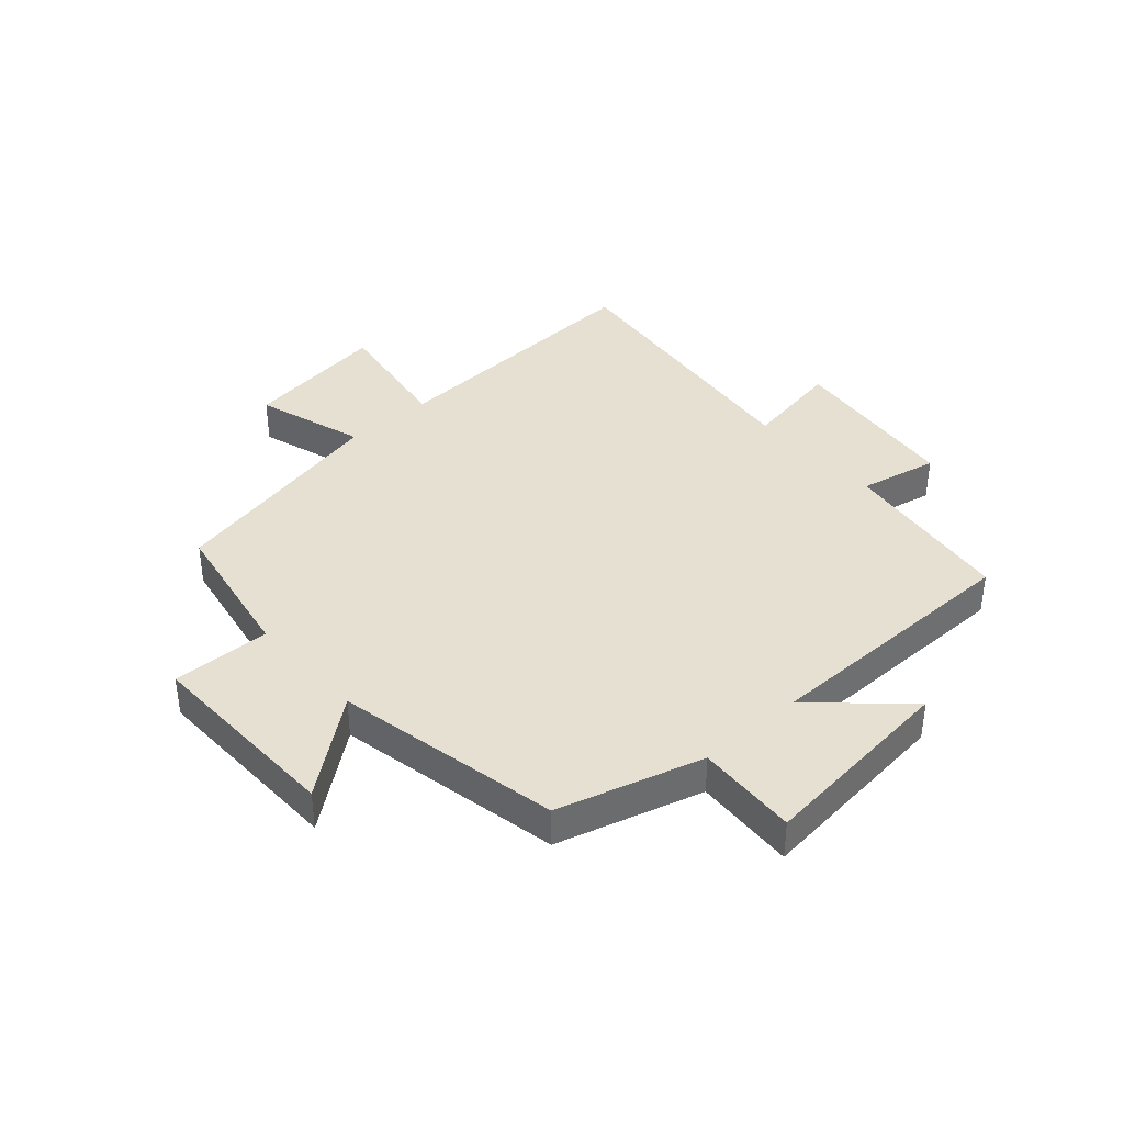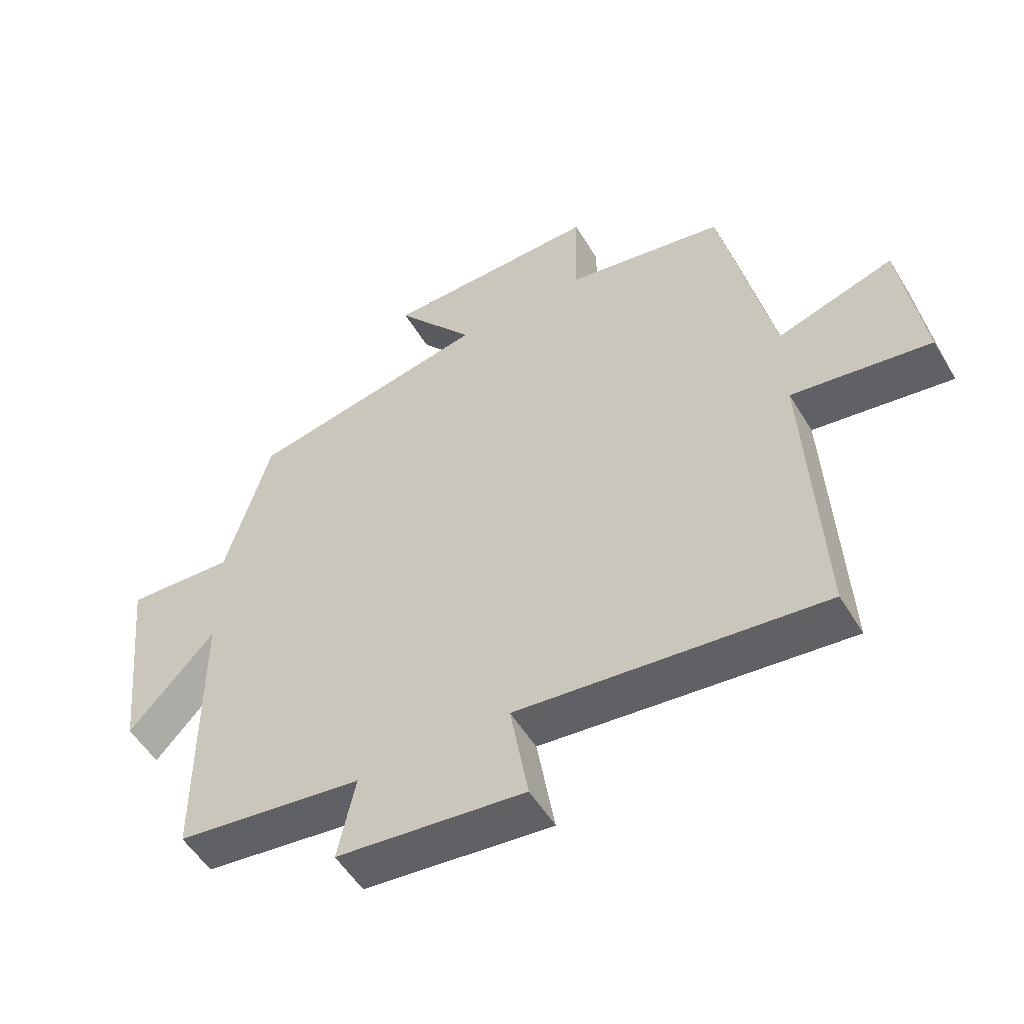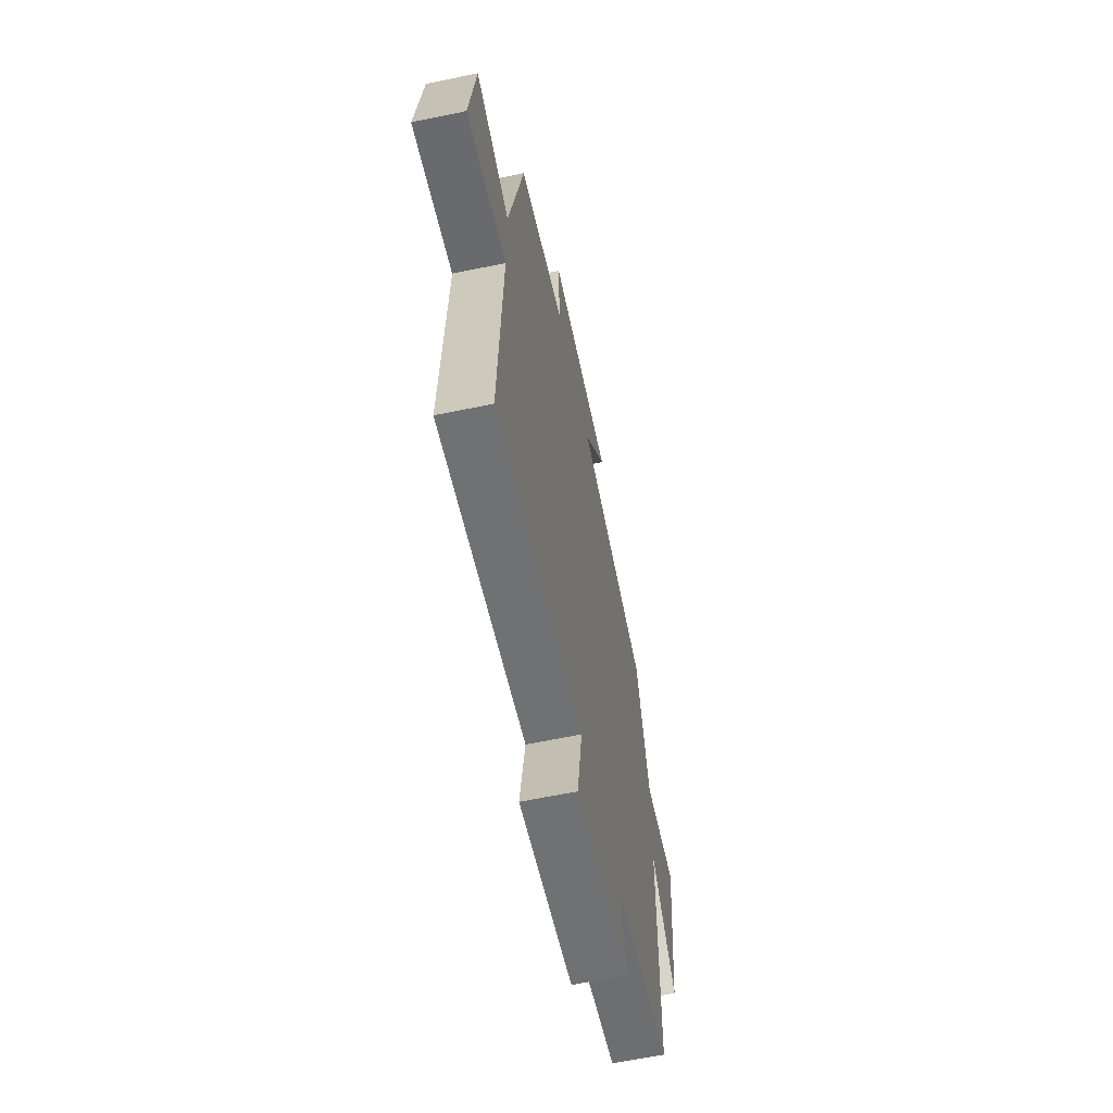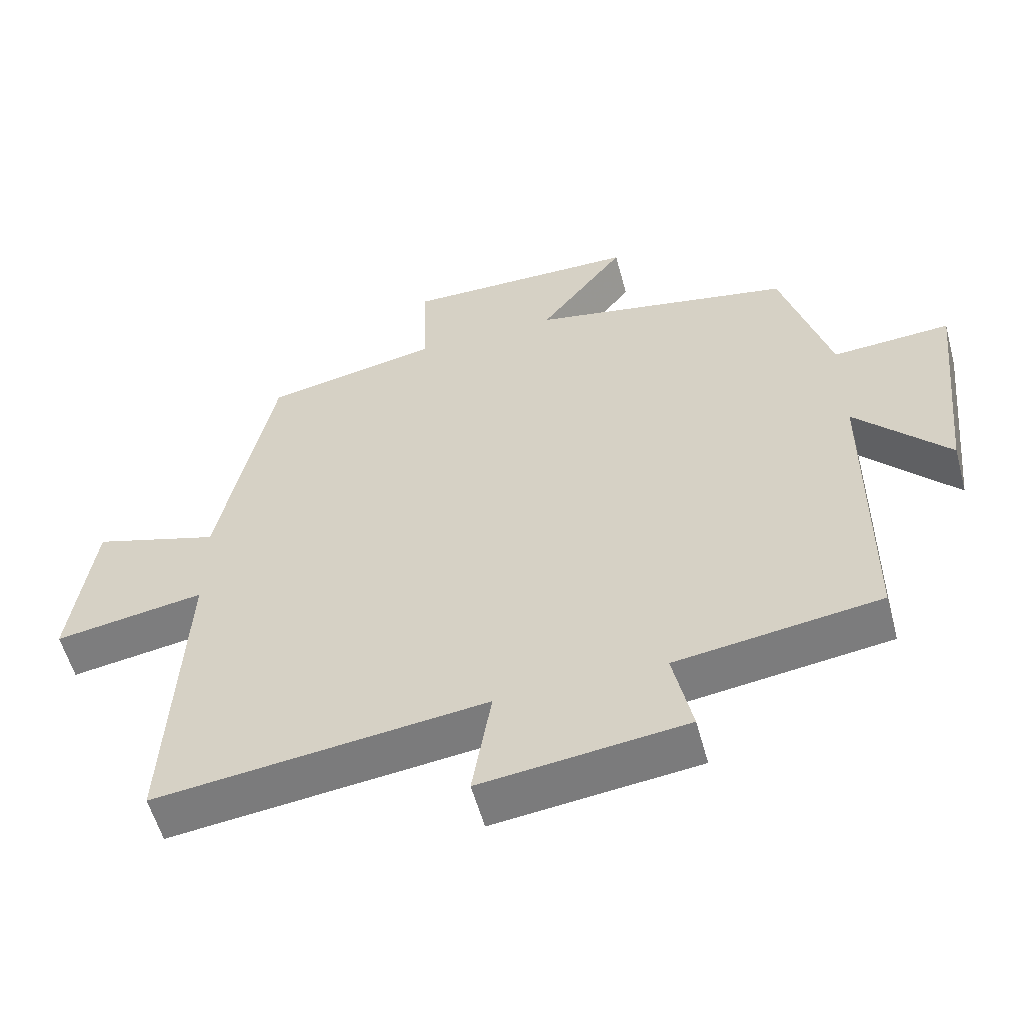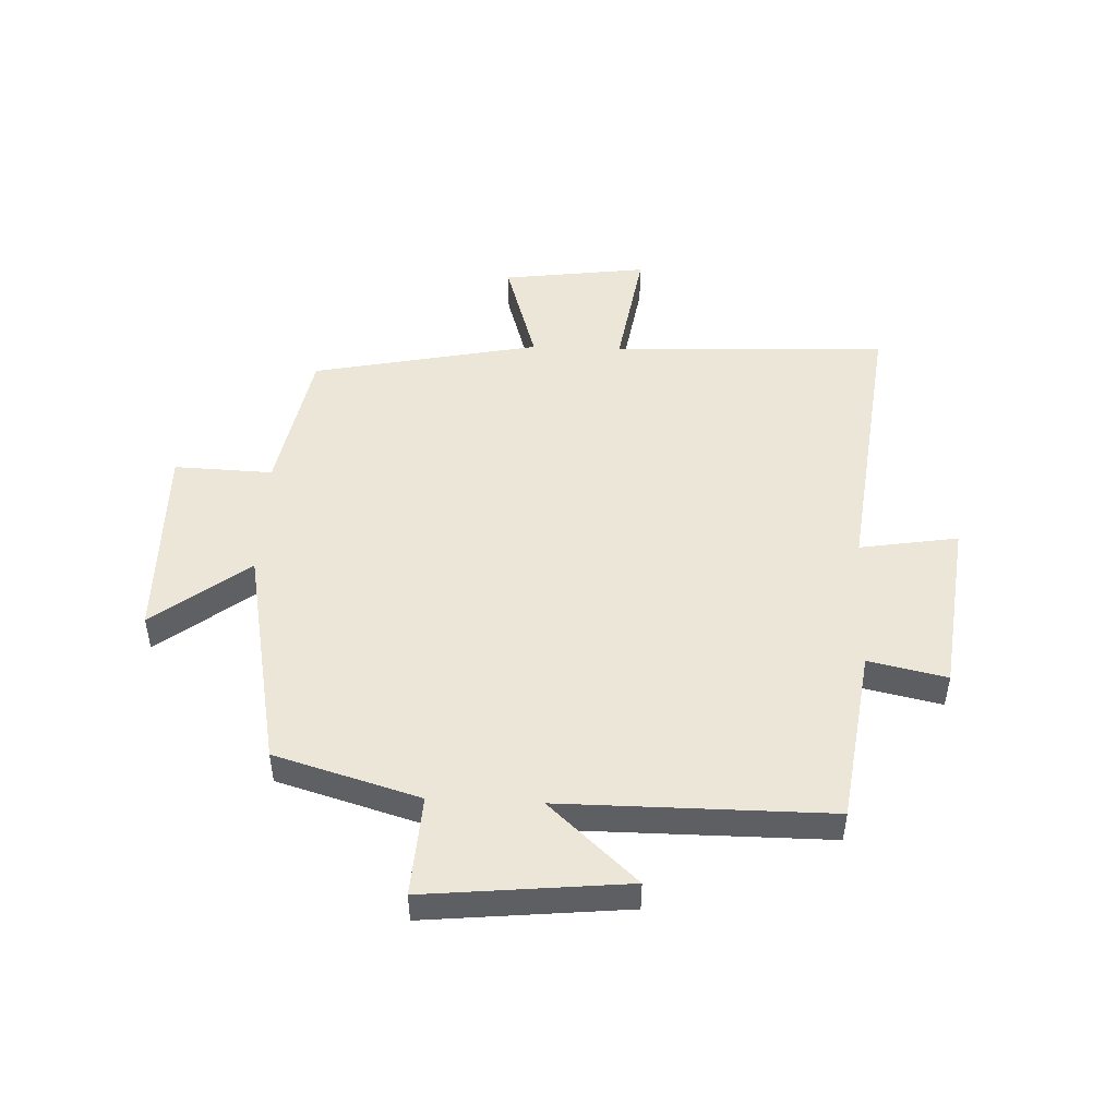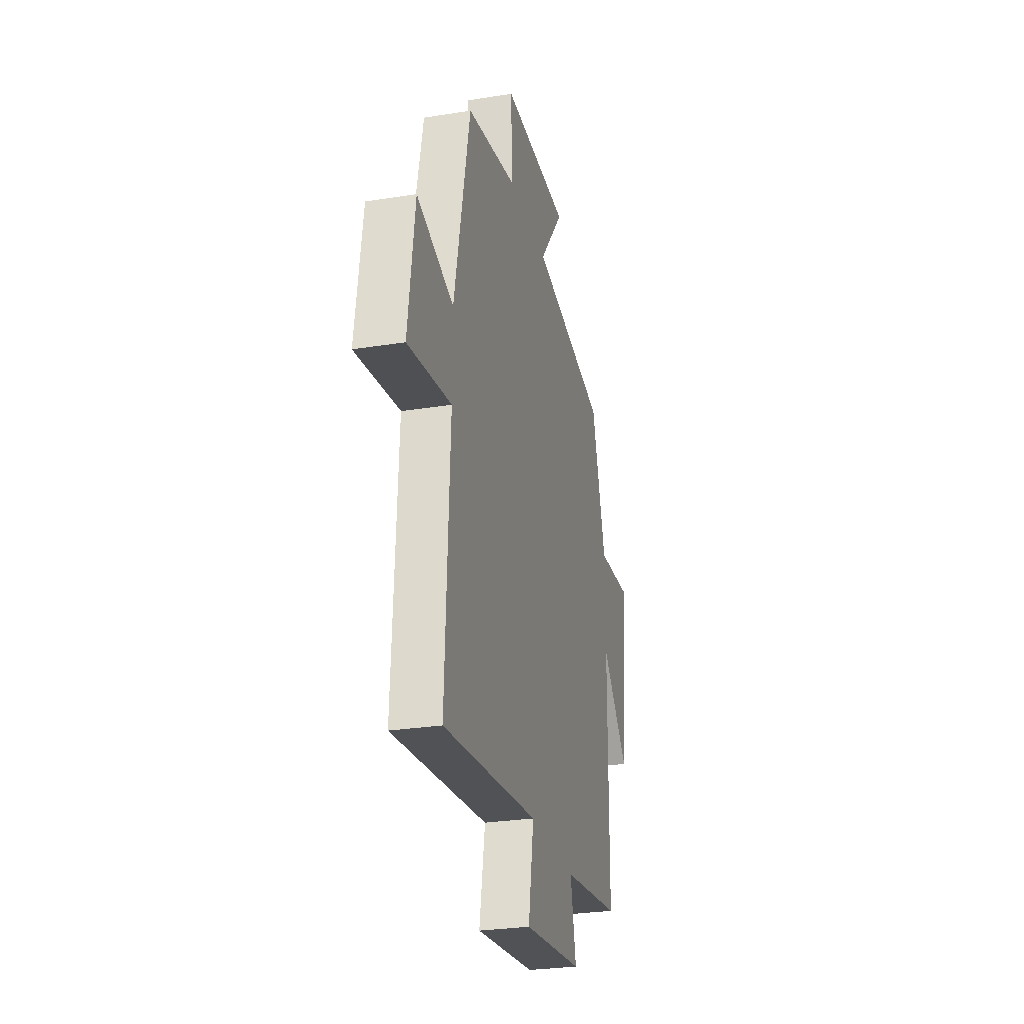
<metadata>
{"format":"obj","ext":"obj","renderer":"f3d","projection":"perspective","resolution":1024,"background":"white","views":[{"elev":38.5,"azim":48.3,"up":"+Y"},{"elev":-53.1,"azim":-149.5,"up":"+Z"},{"elev":-61.5,"azim":-78.0,"up":"+Z"},{"elev":-56.4,"azim":15.2,"up":"+Z"},{"elev":48.7,"azim":92.7,"up":"+Y"},{"elev":-27.7,"azim":-76.2,"up":"+Z"}]}
</metadata>
<code>
v 0.429 0.07 0.424
v 0.5 0.07 0.178
v 0.672 0.07 0.188
v 0.636 0.07 -0.154
v 0.5 0.07 -0.004
v 0.498 0.07 -0.46
v 0.201 0.07 -0.5
v 0.229 0.07 -0.633
v -0.069 0.07 -0.667
v -0.041 0.07 -0.5
v -0.523 0.07 -0.555
v -0.5 0.07 -0.087
v -0.719 0.07 -0.121
v -0.685 0.07 0.125
v -0.5 0.07 0.067
v -0.419 0.07 0.453
v -0.166 0.07 0.5
v -0.171 0.07 0.667
v 0.171 0.07 0.661
v 0.046 0.07 0.5
v 0.429 0 0.424
v 0.5 0 0.178
v 0.672 0 0.188
v 0.636 0 -0.154
v 0.5 0 -0.004
v 0.498 0 -0.46
v 0.201 0 -0.5
v 0.229 0 -0.633
v -0.069 0 -0.667
v -0.041 0 -0.5
v -0.523 0 -0.555
v -0.5 0 -0.087
v -0.719 0 -0.121
v -0.685 0 0.125
v -0.5 0 0.067
v -0.419 0 0.453
v -0.166 0 0.5
v -0.171 0 0.667
v 0.171 0 0.661
v 0.046 0 0.5
f 17 18 19 20
f 15 16 17 20
f 15 20 1 2
f 12 13 14 15
f 12 15 2 3
f 10 11 12 3
f 7 8 9 10
f 5 6 7 10
f 5 10 3
f 3 4 5
f 40 39 38 37
f 40 37 36 35
f 22 21 40 35
f 35 34 33 32
f 23 22 35 32
f 23 32 31 30
f 30 29 28 27
f 30 27 26 25
f 23 30 25
f 25 24 23
f 1 21 22 2
f 2 22 23 3
f 3 23 24 4
f 4 24 25 5
f 5 25 26 6
f 6 26 27 7
f 7 27 28 8
f 8 28 29 9
f 9 29 30 10
f 10 30 31 11
f 11 31 32 12
f 12 32 33 13
f 13 33 34 14
f 14 34 35 15
f 15 35 36 16
f 16 36 37 17
f 17 37 38 18
f 18 38 39 19
f 19 39 40 20
f 20 40 21 1

</code>
